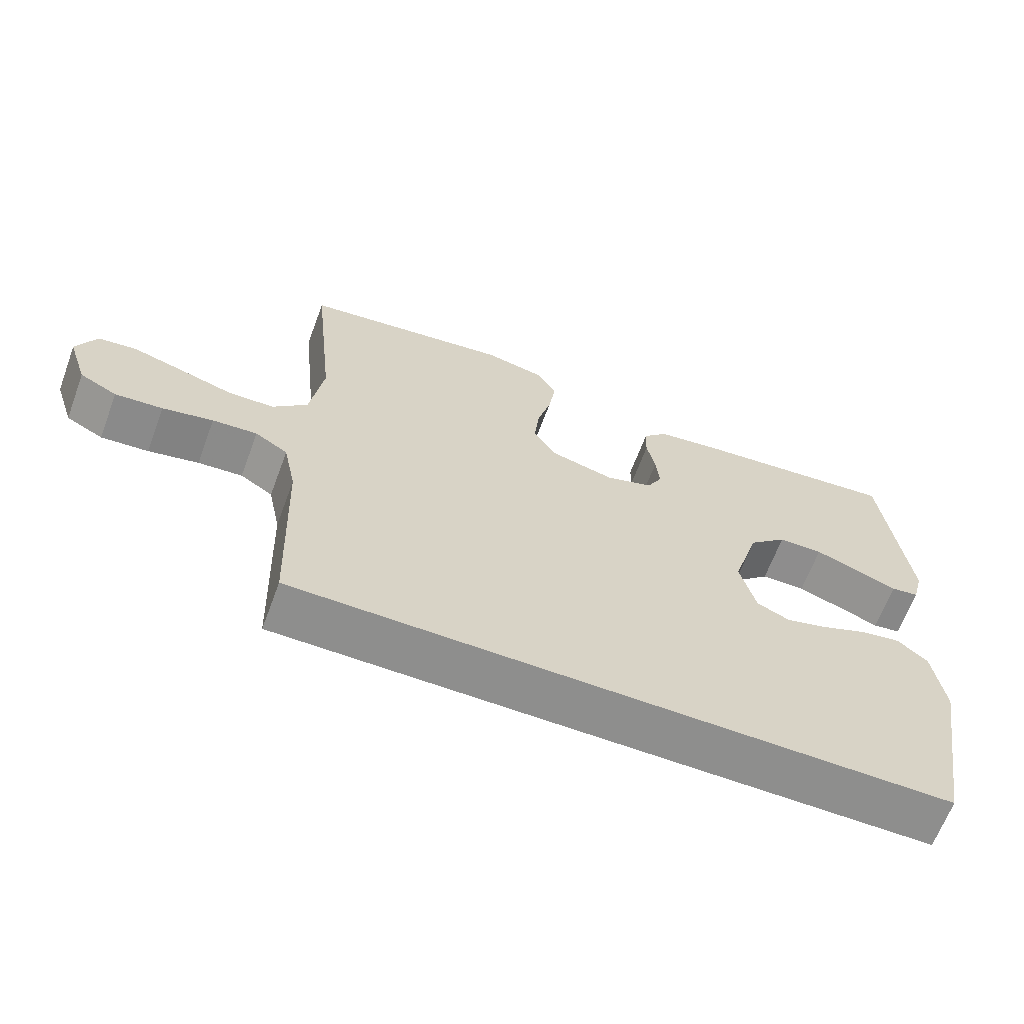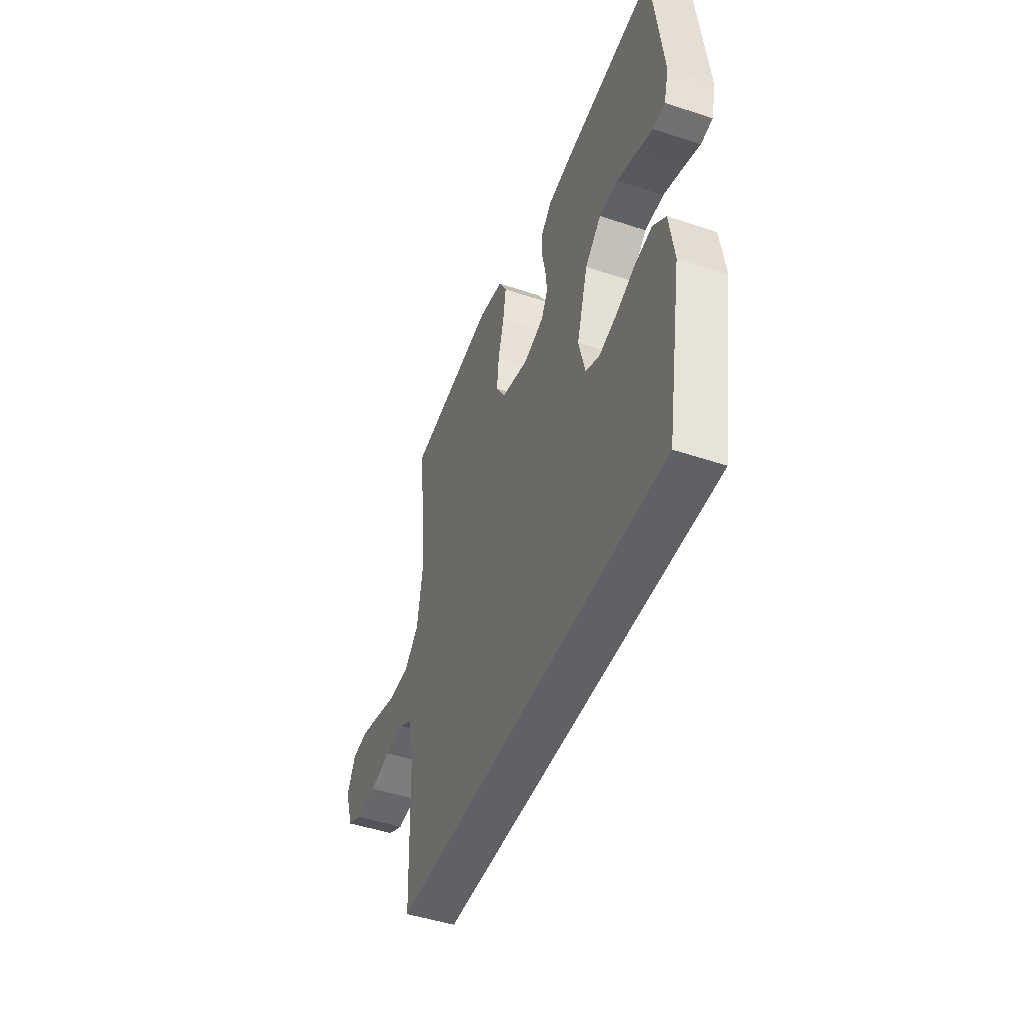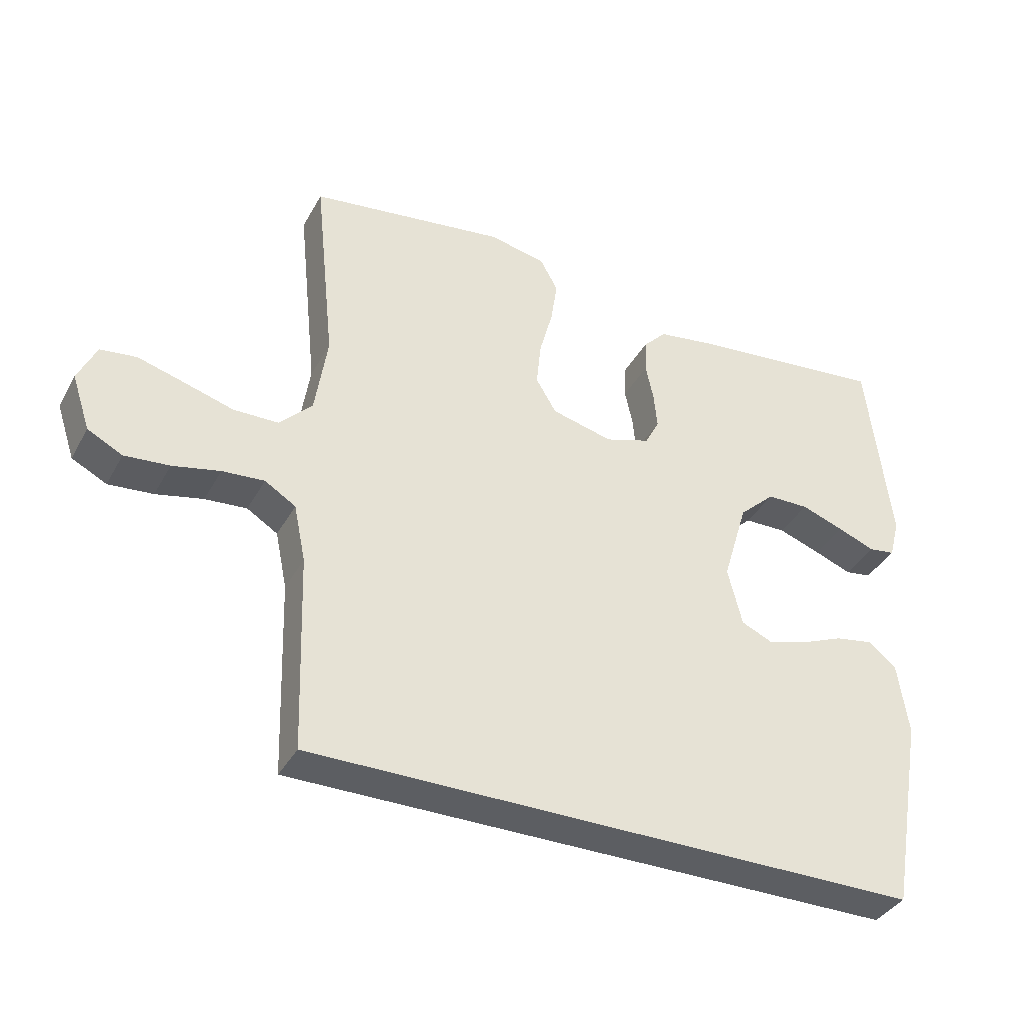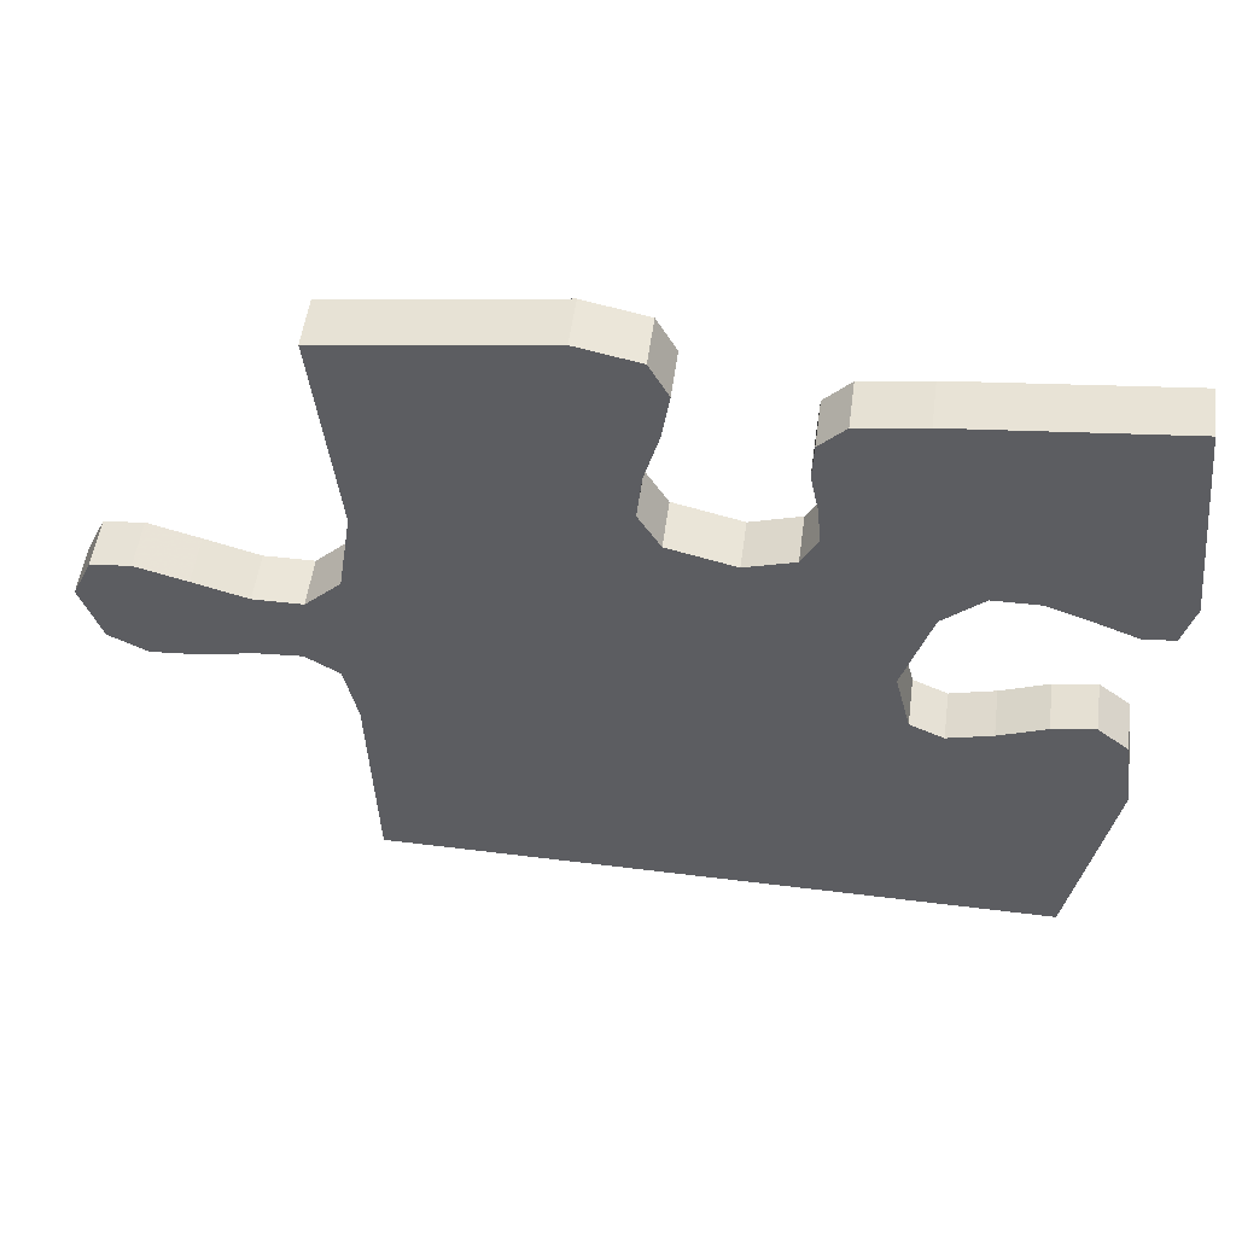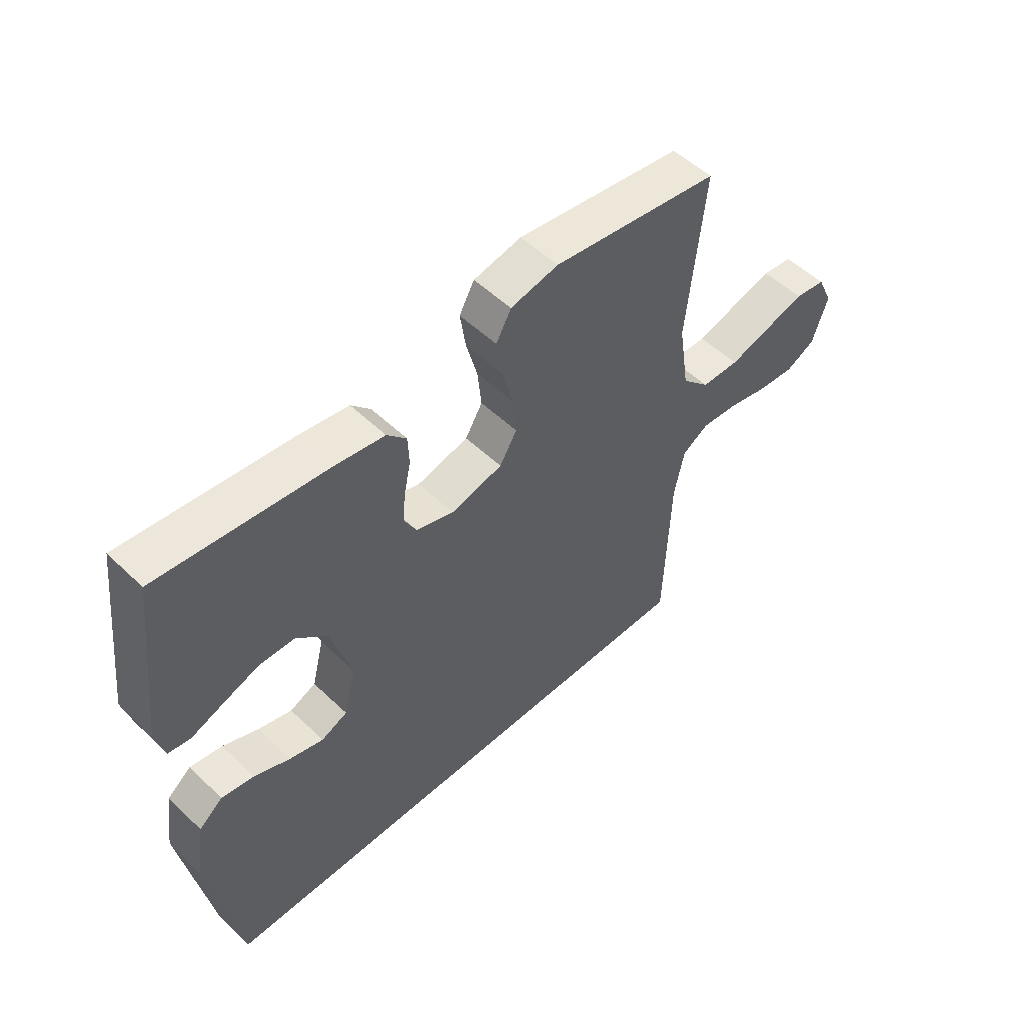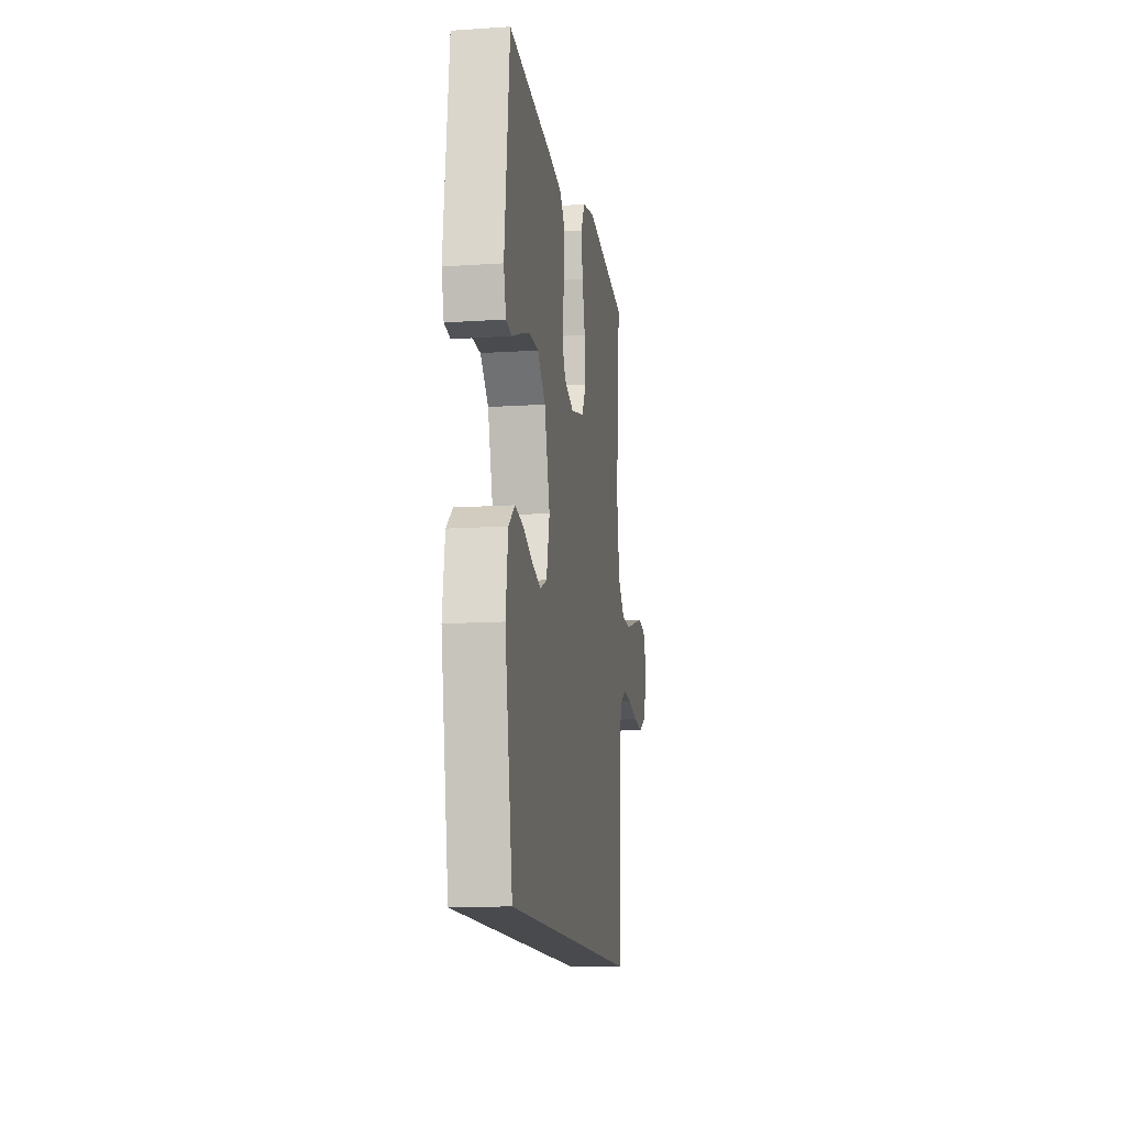
<metadata>
{"format":"obj","ext":"obj","renderer":"f3d","projection":"perspective","resolution":1024,"background":"white","views":[{"elev":-64.9,"azim":159.6,"up":"+Z"},{"elev":-47.1,"azim":-110.8,"up":"+Z"},{"elev":-37.6,"azim":153.9,"up":"+Z"},{"elev":52.6,"azim":-172.3,"up":"+Z"},{"elev":52.6,"azim":-44.3,"up":"+Z"},{"elev":-13.3,"azim":-81.6,"up":"+Z"}]}
</metadata>
<code>
v 0.475 0.07 -0.5
v -0.459 0.07 -0.5
v -0.512 0.07 -0.2
v -0.496 0.07 -0.09
v -0.453 0.07 -0.055
v -0.395 0.07 -0.065
v -0.33 0.07 -0.092
v -0.269 0.07 -0.109
v -0.222 0.07 -0.088
v -0.2 0.07 0
v -0.238 0.07 0.127
v -0.293 0.07 0.178
v -0.357 0.07 0.179
v -0.422 0.07 0.156
v -0.479 0.07 0.134
v -0.519 0.07 0.14
v -0.535 0.07 0.2
v -0.5 0.07 0.5
v -0.2 0.07 0.468
v -0.11 0.07 0.454
v -0.075 0.07 0.417
v -0.073 0.07 0.365
v -0.085 0.07 0.308
v -0.09 0.07 0.254
v -0.068 0.07 0.212
v 0 0.07 0.19
v 0.093 0.07 0.213
v 0.124 0.07 0.265
v 0.117 0.07 0.334
v 0.097 0.07 0.408
v 0.087 0.07 0.475
v 0.114 0.07 0.524
v 0.2 0.07 0.542
v 0.5 0.07 0.5
v 0.469 0.07 0.2
v 0.488 0.07 0.076
v 0.538 0.07 0.026
v 0.606 0.07 0.025
v 0.681 0.07 0.047
v 0.752 0.07 0.067
v 0.807 0.07 0.06
v 0.835 0.07 0
v 0.807 0.07 -0.084
v 0.754 0.07 -0.111
v 0.686 0.07 -0.105
v 0.614 0.07 -0.089
v 0.55 0.07 -0.084
v 0.503 0.07 -0.113
v 0.485 0.07 -0.2
v 0.475 0 -0.5
v -0.459 0 -0.5
v -0.512 0 -0.2
v -0.496 0 -0.09
v -0.453 0 -0.055
v -0.395 0 -0.065
v -0.33 0 -0.092
v -0.269 0 -0.109
v -0.222 0 -0.088
v -0.2 0 0
v -0.238 0 0.127
v -0.293 0 0.178
v -0.357 0 0.179
v -0.422 0 0.156
v -0.479 0 0.134
v -0.519 0 0.14
v -0.535 0 0.2
v -0.5 0 0.5
v -0.2 0 0.468
v -0.11 0 0.454
v -0.075 0 0.417
v -0.073 0 0.365
v -0.085 0 0.308
v -0.09 0 0.254
v -0.068 0 0.212
v 0 0 0.19
v 0.093 0 0.213
v 0.124 0 0.265
v 0.117 0 0.334
v 0.097 0 0.408
v 0.087 0 0.475
v 0.114 0 0.524
v 0.2 0 0.542
v 0.5 0 0.5
v 0.469 0 0.2
v 0.488 0 0.076
v 0.538 0 0.026
v 0.606 0 0.025
v 0.681 0 0.047
v 0.752 0 0.067
v 0.807 0 0.06
v 0.835 0 0
v 0.807 0 -0.084
v 0.754 0 -0.111
v 0.686 0 -0.105
v 0.614 0 -0.089
v 0.55 0 -0.084
v 0.503 0 -0.113
v 0.485 0 -0.2
f 44 45 46
f 43 44 46
f 42 43 46
f 41 42 46
f 40 41 46
f 39 40 46
f 38 39 46
f 37 38 46 47
f 36 37 47 48
f 33 34 35
f 32 33 35
f 31 32 35
f 30 31 35
f 29 30 35
f 36 48 49
f 35 36 49
f 29 35 49
f 28 29 49
f 21 22 23
f 20 21 23
f 19 20 23
f 18 19 23
f 17 18 23
f 16 17 23
f 15 16 23
f 14 15 23
f 13 14 23
f 12 13 23 24
f 11 12 24 25
f 5 6 7
f 4 5 7
f 3 4 7
f 2 3 7
f 1 2 7
f 1 7 8
f 27 28 49 1
f 10 11 25 26
f 26 27 1
f 10 26 1
f 9 10 1
f 1 8 9
f 95 94 93
f 95 93 92
f 95 92 91
f 95 91 90
f 95 90 89
f 95 89 88
f 95 88 87
f 96 95 87 86
f 97 96 86 85
f 84 83 82
f 84 82 81
f 84 81 80
f 84 80 79
f 84 79 78
f 98 97 85
f 98 85 84
f 98 84 78
f 98 78 77
f 72 71 70
f 72 70 69
f 72 69 68
f 72 68 67
f 72 67 66
f 72 66 65
f 72 65 64
f 72 64 63
f 72 63 62
f 73 72 62 61
f 74 73 61 60
f 56 55 54
f 56 54 53
f 56 53 52
f 56 52 51
f 56 51 50
f 57 56 50
f 50 98 77 76
f 75 74 60 59
f 50 76 75
f 50 75 59
f 50 59 58
f 58 57 50
f 1 50 51 2
f 2 51 52 3
f 3 52 53 4
f 4 53 54 5
f 5 54 55 6
f 6 55 56 7
f 7 56 57 8
f 8 57 58 9
f 9 58 59 10
f 10 59 60 11
f 11 60 61 12
f 12 61 62 13
f 13 62 63 14
f 14 63 64 15
f 15 64 65 16
f 16 65 66 17
f 17 66 67 18
f 18 67 68 19
f 19 68 69 20
f 20 69 70 21
f 21 70 71 22
f 22 71 72 23
f 23 72 73 24
f 24 73 74 25
f 25 74 75 26
f 26 75 76 27
f 27 76 77 28
f 28 77 78 29
f 29 78 79 30
f 30 79 80 31
f 31 80 81 32
f 32 81 82 33
f 33 82 83 34
f 34 83 84 35
f 35 84 85 36
f 36 85 86 37
f 37 86 87 38
f 38 87 88 39
f 39 88 89 40
f 40 89 90 41
f 41 90 91 42
f 42 91 92 43
f 43 92 93 44
f 44 93 94 45
f 45 94 95 46
f 46 95 96 47
f 47 96 97 48
f 48 97 98 49
f 49 98 50 1

</code>
